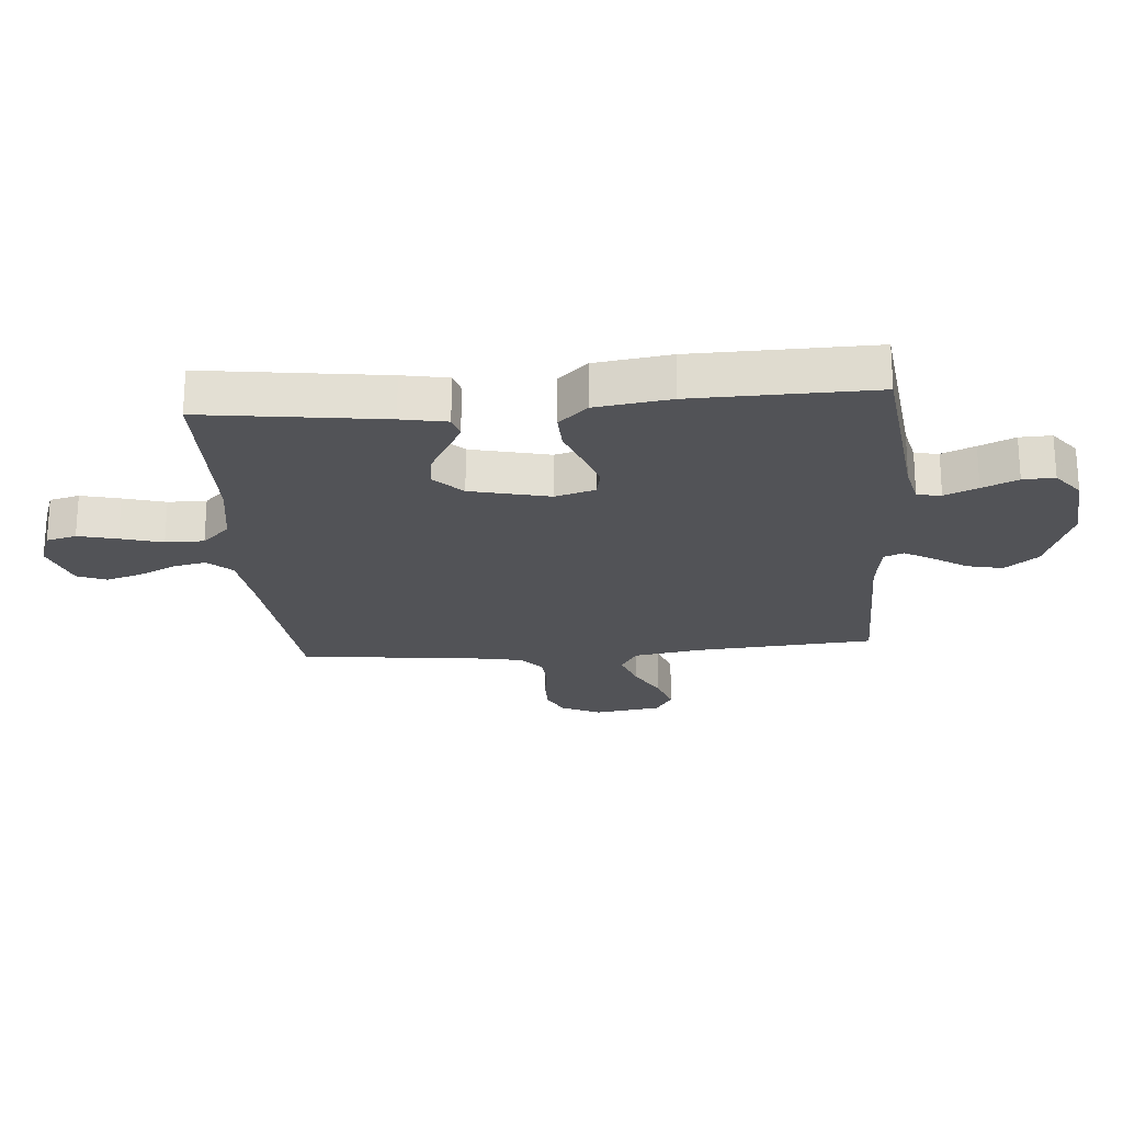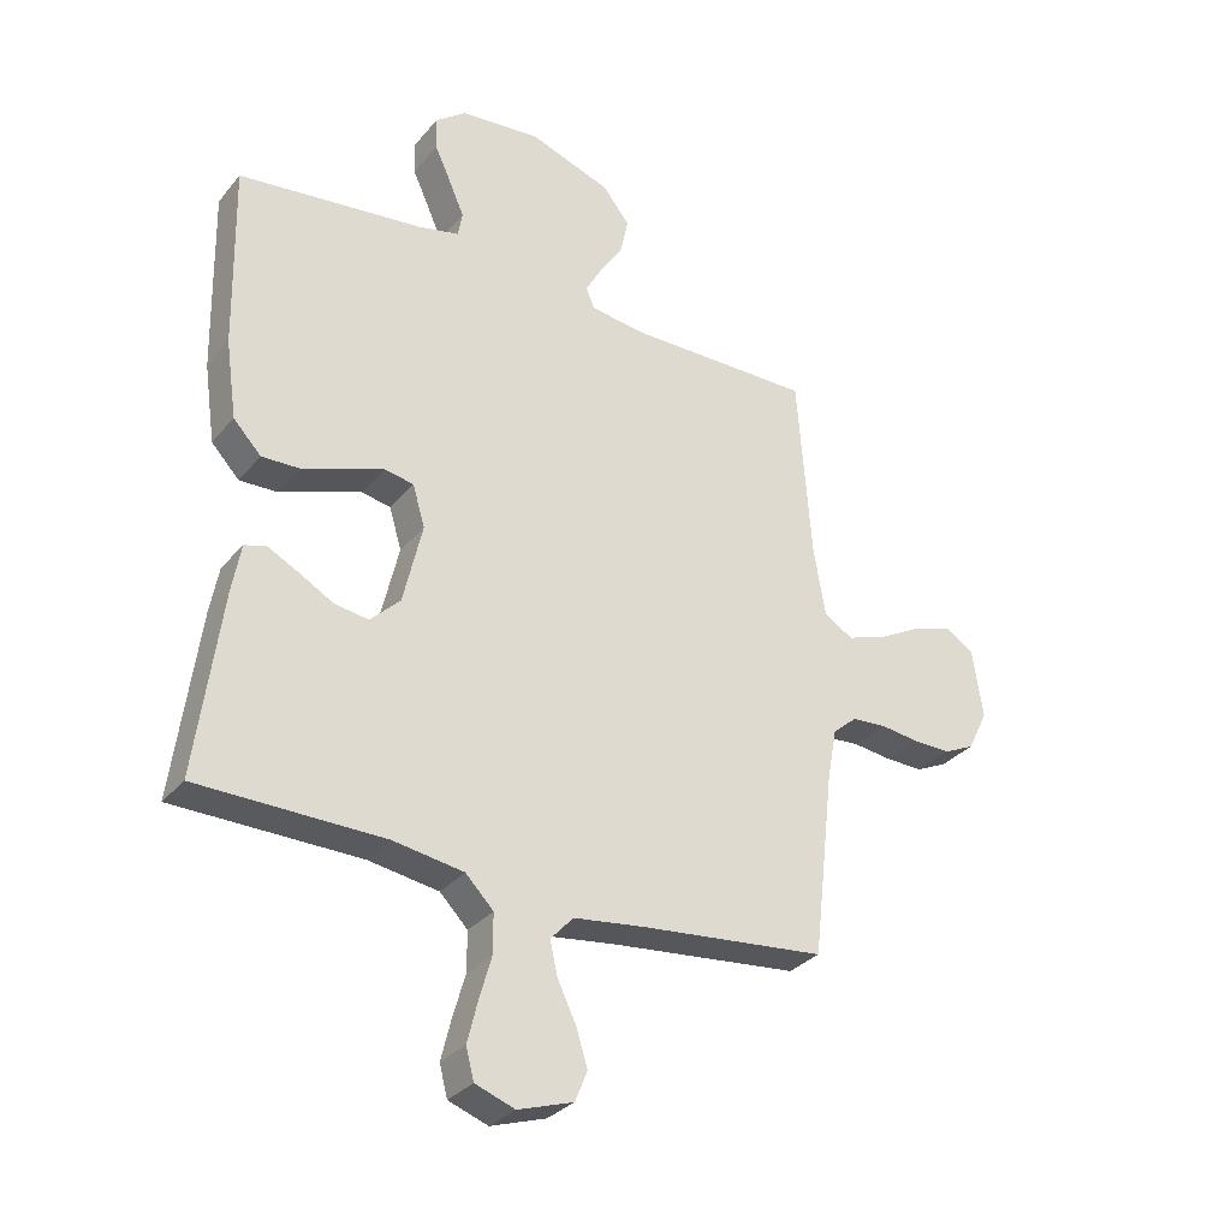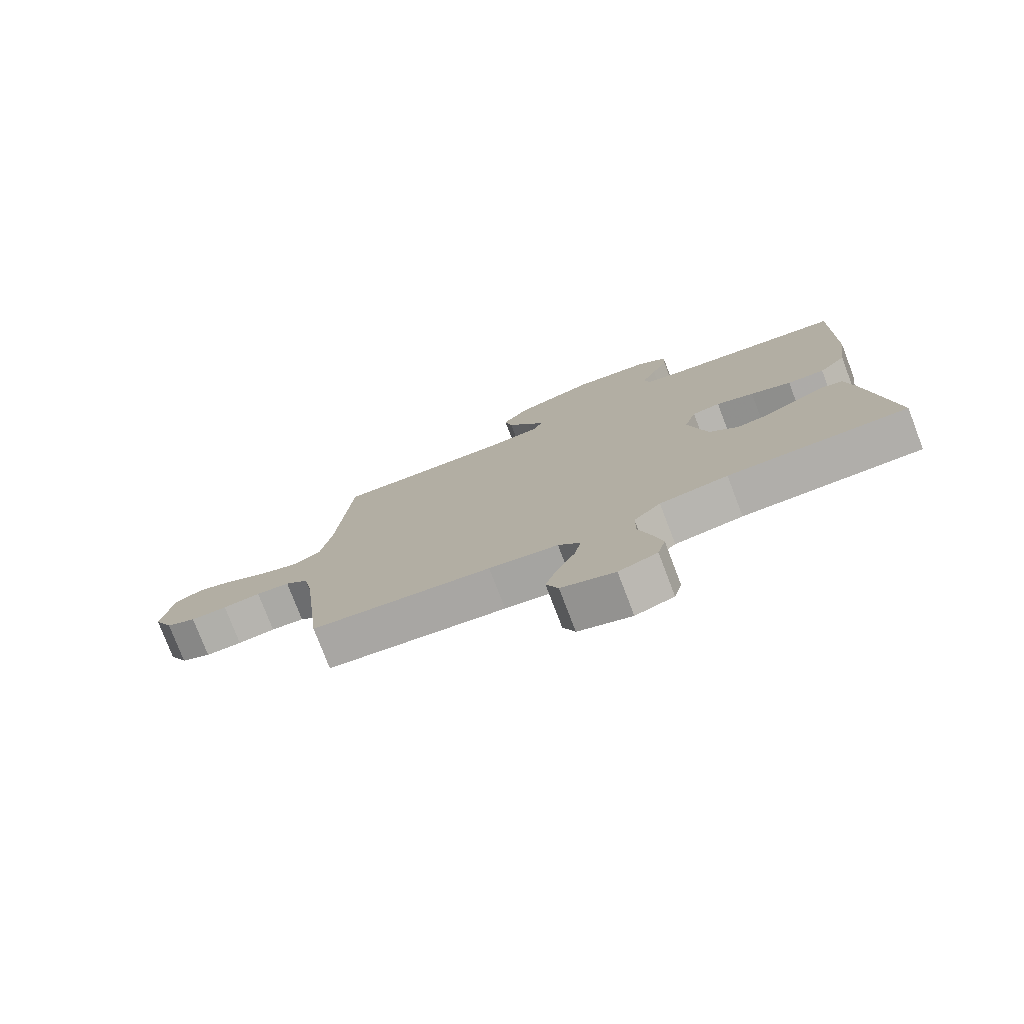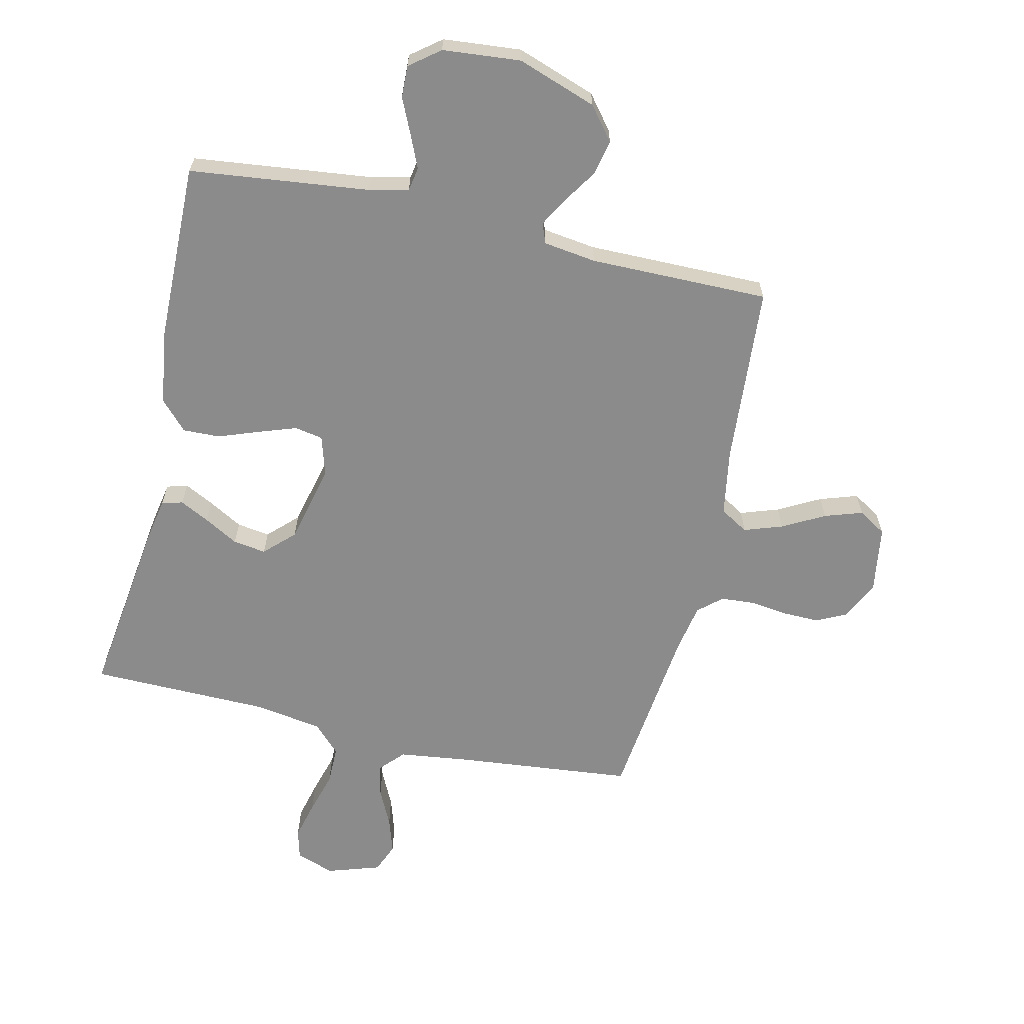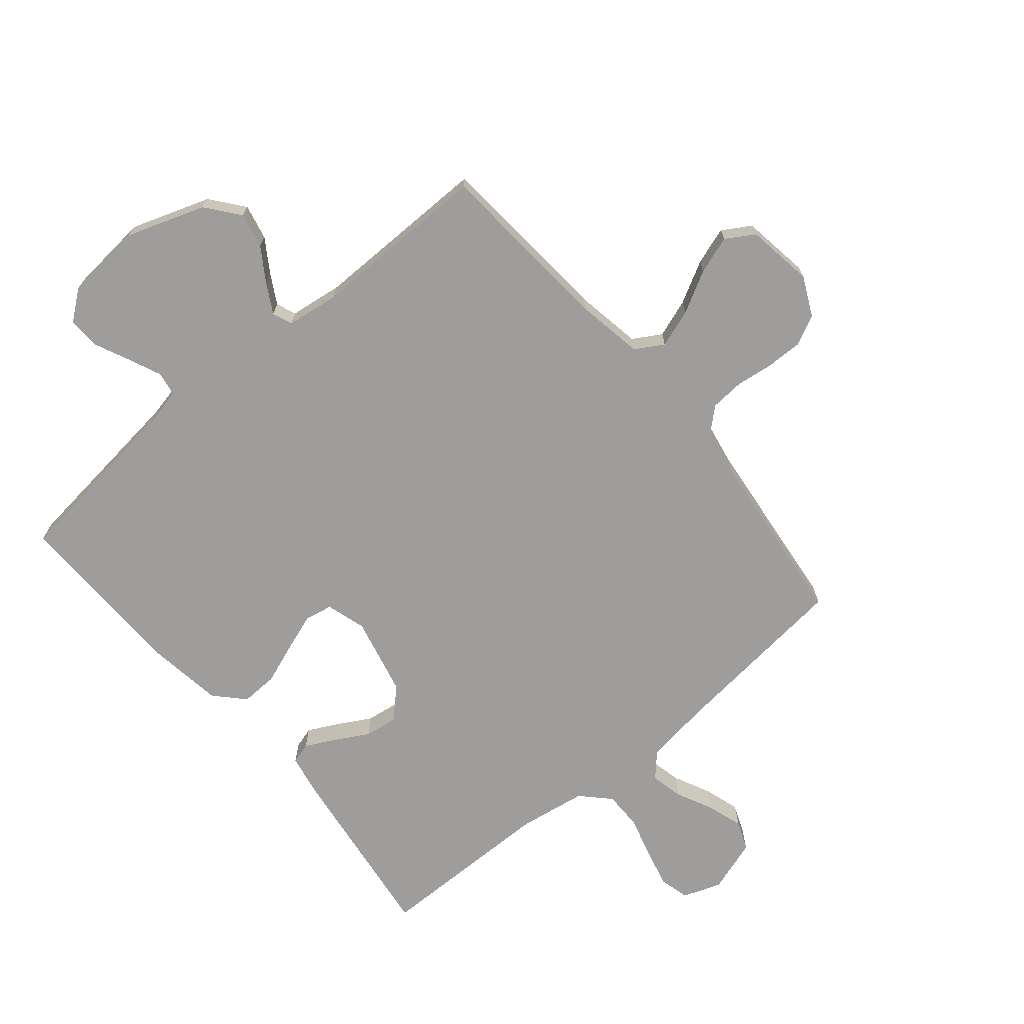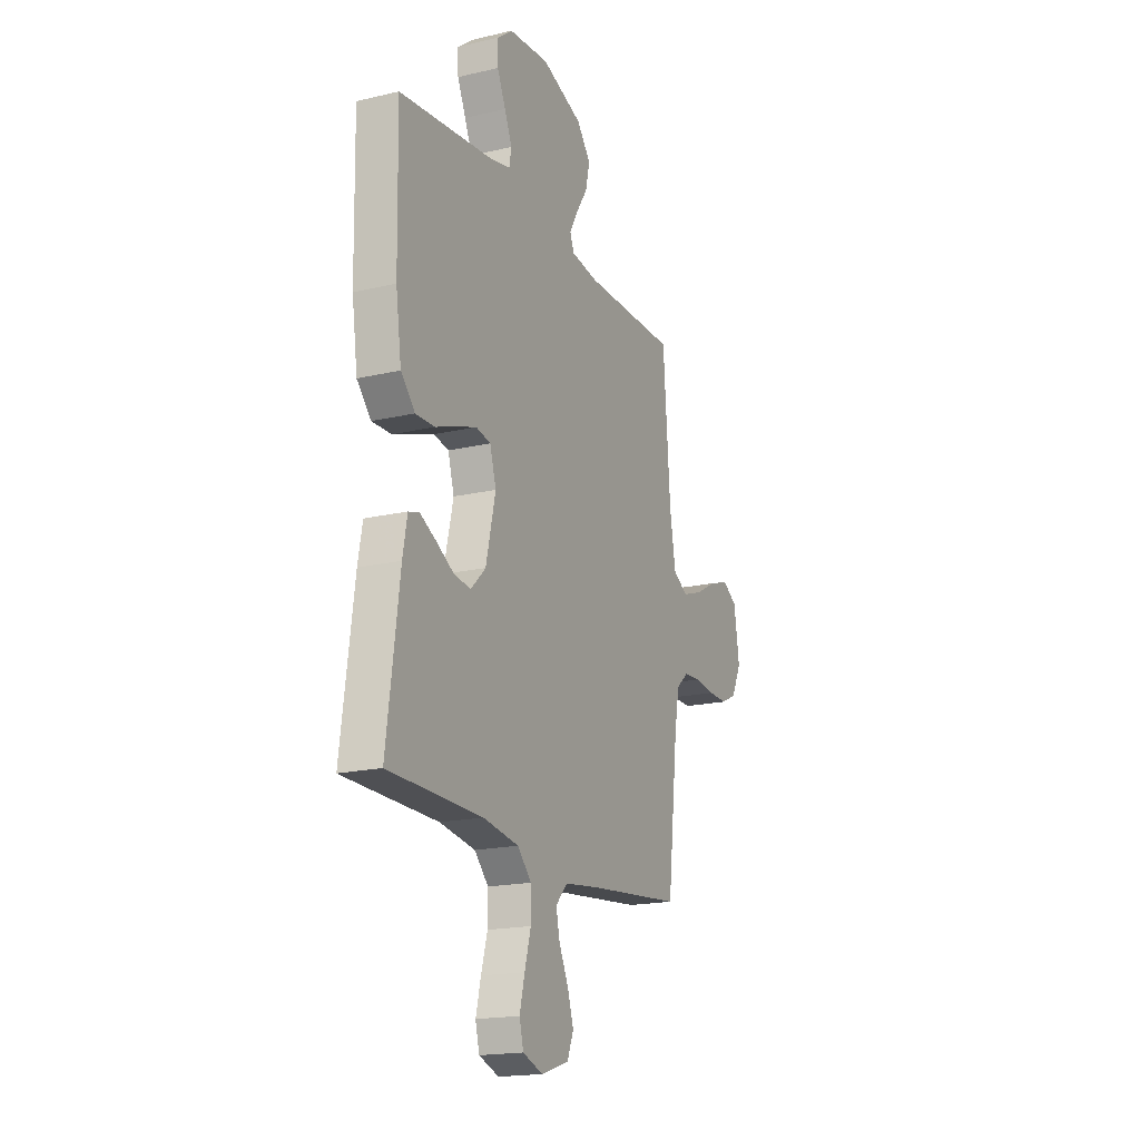
<metadata>
{"format":"obj","ext":"obj","renderer":"f3d","projection":"perspective","resolution":1024,"background":"white","views":[{"elev":-22.3,"azim":-85.4,"up":"+Y"},{"elev":-31.2,"azim":-32.5,"up":"+Z"},{"elev":-77.5,"azim":-159.1,"up":"+Z"},{"elev":-63.9,"azim":-13.0,"up":"+Y"},{"elev":-70.6,"azim":40.0,"up":"+Y"},{"elev":-18.4,"azim":-65.7,"up":"+Z"}]}
</metadata>
<code>
v 0.5 0.07 0.5
v 0.523 0.07 0.2
v 0.542 0.07 0.088
v 0.589 0.07 0.06
v 0.653 0.07 0.082
v 0.723 0.07 0.12
v 0.786 0.07 0.141
v 0.833 0.07 0.112
v 0.85 0.07 0
v 0.818 0.07 -0.066
v 0.768 0.07 -0.09
v 0.707 0.07 -0.089
v 0.644 0.07 -0.081
v 0.588 0.07 -0.085
v 0.549 0.07 -0.119
v 0.534 0.07 -0.2
v 0.5 0.07 -0.5
v 0.2 0.07 -0.531
v 0.085 0.07 -0.546
v 0.048 0.07 -0.586
v 0.06 0.07 -0.64
v 0.09 0.07 -0.702
v 0.109 0.07 -0.762
v 0.089 0.07 -0.811
v 0 0.07 -0.84
v -0.064 0.07 -0.817
v -0.077 0.07 -0.767
v -0.061 0.07 -0.702
v -0.041 0.07 -0.632
v -0.041 0.07 -0.568
v -0.086 0.07 -0.522
v -0.2 0.07 -0.504
v -0.5 0.07 -0.5
v -0.46 0.07 -0.2
v -0.446 0.07 -0.124
v -0.411 0.07 -0.114
v -0.362 0.07 -0.139
v -0.305 0.07 -0.171
v -0.25 0.07 -0.179
v -0.202 0.07 -0.132
v -0.171 0.07 0
v -0.191 0.07 0.067
v -0.238 0.07 0.076
v -0.301 0.07 0.054
v -0.369 0.07 0.029
v -0.431 0.07 0.027
v -0.476 0.07 0.075
v -0.494 0.07 0.2
v -0.5 0.07 0.5
v -0.2 0.07 0.535
v -0.134 0.07 0.55
v -0.127 0.07 0.59
v -0.151 0.07 0.645
v -0.178 0.07 0.704
v -0.18 0.07 0.757
v -0.13 0.07 0.796
v 0 0.07 0.808
v 0.132 0.07 0.762
v 0.176 0.07 0.707
v 0.163 0.07 0.648
v 0.126 0.07 0.591
v 0.099 0.07 0.543
v 0.112 0.07 0.51
v 0.2 0.07 0.498
v 0.5 0 0.5
v 0.523 0 0.2
v 0.542 0 0.088
v 0.589 0 0.06
v 0.653 0 0.082
v 0.723 0 0.12
v 0.786 0 0.141
v 0.833 0 0.112
v 0.85 0 0
v 0.818 0 -0.066
v 0.768 0 -0.09
v 0.707 0 -0.089
v 0.644 0 -0.081
v 0.588 0 -0.085
v 0.549 0 -0.119
v 0.534 0 -0.2
v 0.5 0 -0.5
v 0.2 0 -0.531
v 0.085 0 -0.546
v 0.048 0 -0.586
v 0.06 0 -0.64
v 0.09 0 -0.702
v 0.109 0 -0.762
v 0.089 0 -0.811
v 0 0 -0.84
v -0.064 0 -0.817
v -0.077 0 -0.767
v -0.061 0 -0.702
v -0.041 0 -0.632
v -0.041 0 -0.568
v -0.086 0 -0.522
v -0.2 0 -0.504
v -0.5 0 -0.5
v -0.46 0 -0.2
v -0.446 0 -0.124
v -0.411 0 -0.114
v -0.362 0 -0.139
v -0.305 0 -0.171
v -0.25 0 -0.179
v -0.202 0 -0.132
v -0.171 0 0
v -0.191 0 0.067
v -0.238 0 0.076
v -0.301 0 0.054
v -0.369 0 0.029
v -0.431 0 0.027
v -0.476 0 0.075
v -0.494 0 0.2
v -0.5 0 0.5
v -0.2 0 0.535
v -0.134 0 0.55
v -0.127 0 0.59
v -0.151 0 0.645
v -0.178 0 0.704
v -0.18 0 0.757
v -0.13 0 0.796
v 0 0 0.808
v 0.132 0 0.762
v 0.176 0 0.707
v 0.163 0 0.648
v 0.126 0 0.591
v 0.099 0 0.543
v 0.112 0 0.51
v 0.2 0 0.498
f 59 60 61
f 58 59 61
f 57 58 61
f 56 57 61
f 55 56 61
f 54 55 61
f 53 54 61
f 52 53 61 62
f 51 52 62 63
f 48 49 50
f 47 48 50
f 46 47 50
f 45 46 50
f 44 45 50
f 50 51 63
f 44 50 63
f 43 44 63
f 36 37 38
f 35 36 38
f 34 35 38
f 33 34 38
f 32 33 38
f 31 32 38 39
f 30 31 39 40
f 27 28 29
f 26 27 29
f 25 26 29
f 24 25 29
f 23 24 29
f 22 23 29
f 21 22 29
f 20 21 29 30
f 30 40 41
f 20 30 41
f 19 20 41
f 16 17 18
f 19 41 42
f 18 19 42
f 16 18 42
f 15 16 42
f 11 12 13
f 10 11 13
f 9 10 13
f 8 9 13
f 7 8 13
f 6 7 13
f 5 6 13
f 4 5 13 14
f 64 1 2
f 64 2 3
f 63 64 3
f 43 63 3
f 42 43 3
f 14 15 42
f 4 14 42
f 3 4 42
f 125 124 123
f 125 123 122
f 125 122 121
f 125 121 120
f 125 120 119
f 125 119 118
f 125 118 117
f 126 125 117 116
f 127 126 116 115
f 114 113 112
f 114 112 111
f 114 111 110
f 114 110 109
f 114 109 108
f 127 115 114
f 127 114 108
f 127 108 107
f 102 101 100
f 102 100 99
f 102 99 98
f 102 98 97
f 102 97 96
f 103 102 96 95
f 104 103 95 94
f 93 92 91
f 93 91 90
f 93 90 89
f 93 89 88
f 93 88 87
f 93 87 86
f 93 86 85
f 94 93 85 84
f 105 104 94
f 105 94 84
f 105 84 83
f 82 81 80
f 106 105 83
f 106 83 82
f 106 82 80
f 106 80 79
f 77 76 75
f 77 75 74
f 77 74 73
f 77 73 72
f 77 72 71
f 77 71 70
f 77 70 69
f 78 77 69 68
f 66 65 128
f 67 66 128
f 67 128 127
f 67 127 107
f 67 107 106
f 106 79 78
f 106 78 68
f 106 68 67
f 1 65 66 2
f 2 66 67 3
f 3 67 68 4
f 4 68 69 5
f 5 69 70 6
f 6 70 71 7
f 7 71 72 8
f 8 72 73 9
f 9 73 74 10
f 10 74 75 11
f 11 75 76 12
f 12 76 77 13
f 13 77 78 14
f 14 78 79 15
f 15 79 80 16
f 16 80 81 17
f 17 81 82 18
f 18 82 83 19
f 19 83 84 20
f 20 84 85 21
f 21 85 86 22
f 22 86 87 23
f 23 87 88 24
f 24 88 89 25
f 25 89 90 26
f 26 90 91 27
f 27 91 92 28
f 28 92 93 29
f 29 93 94 30
f 30 94 95 31
f 31 95 96 32
f 32 96 97 33
f 33 97 98 34
f 34 98 99 35
f 35 99 100 36
f 36 100 101 37
f 37 101 102 38
f 38 102 103 39
f 39 103 104 40
f 40 104 105 41
f 41 105 106 42
f 42 106 107 43
f 43 107 108 44
f 44 108 109 45
f 45 109 110 46
f 46 110 111 47
f 47 111 112 48
f 48 112 113 49
f 49 113 114 50
f 50 114 115 51
f 51 115 116 52
f 52 116 117 53
f 53 117 118 54
f 54 118 119 55
f 55 119 120 56
f 56 120 121 57
f 57 121 122 58
f 58 122 123 59
f 59 123 124 60
f 60 124 125 61
f 61 125 126 62
f 62 126 127 63
f 63 127 128 64
f 64 128 65 1

</code>
